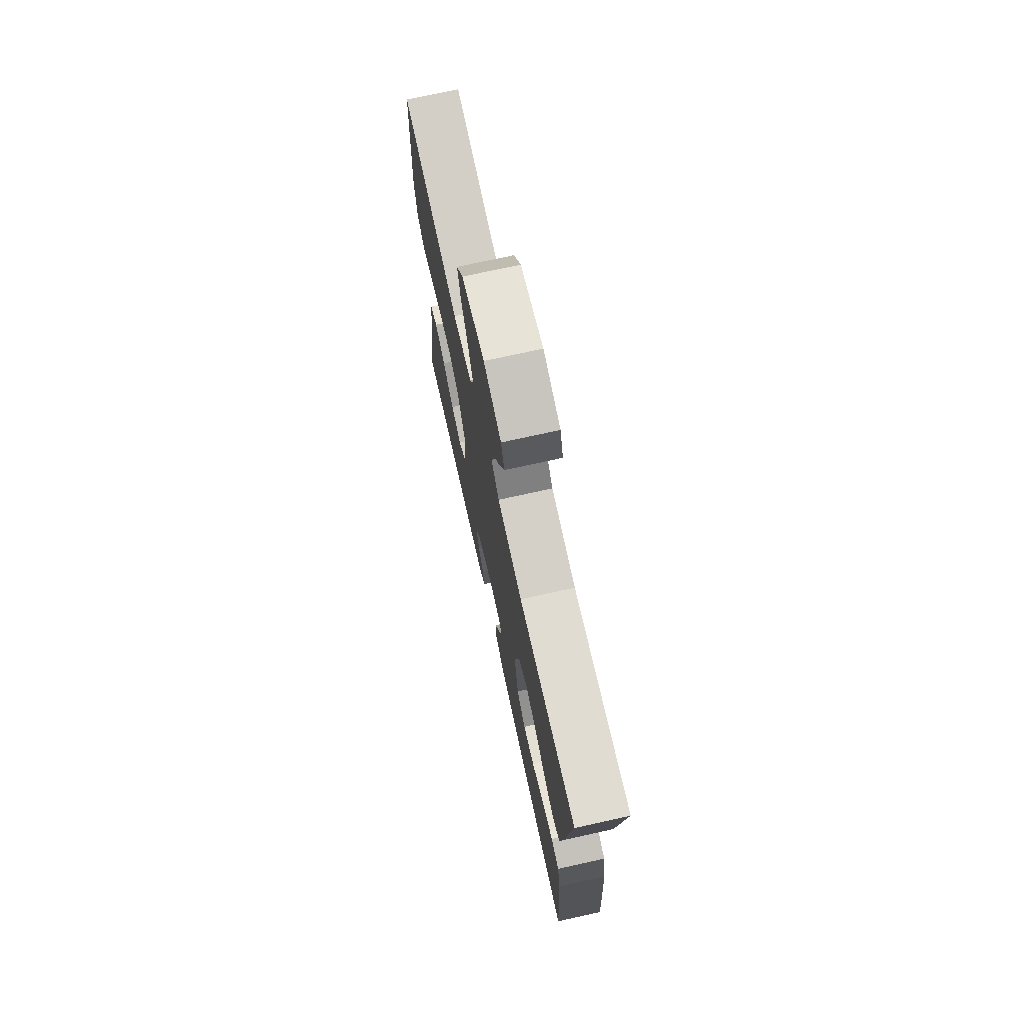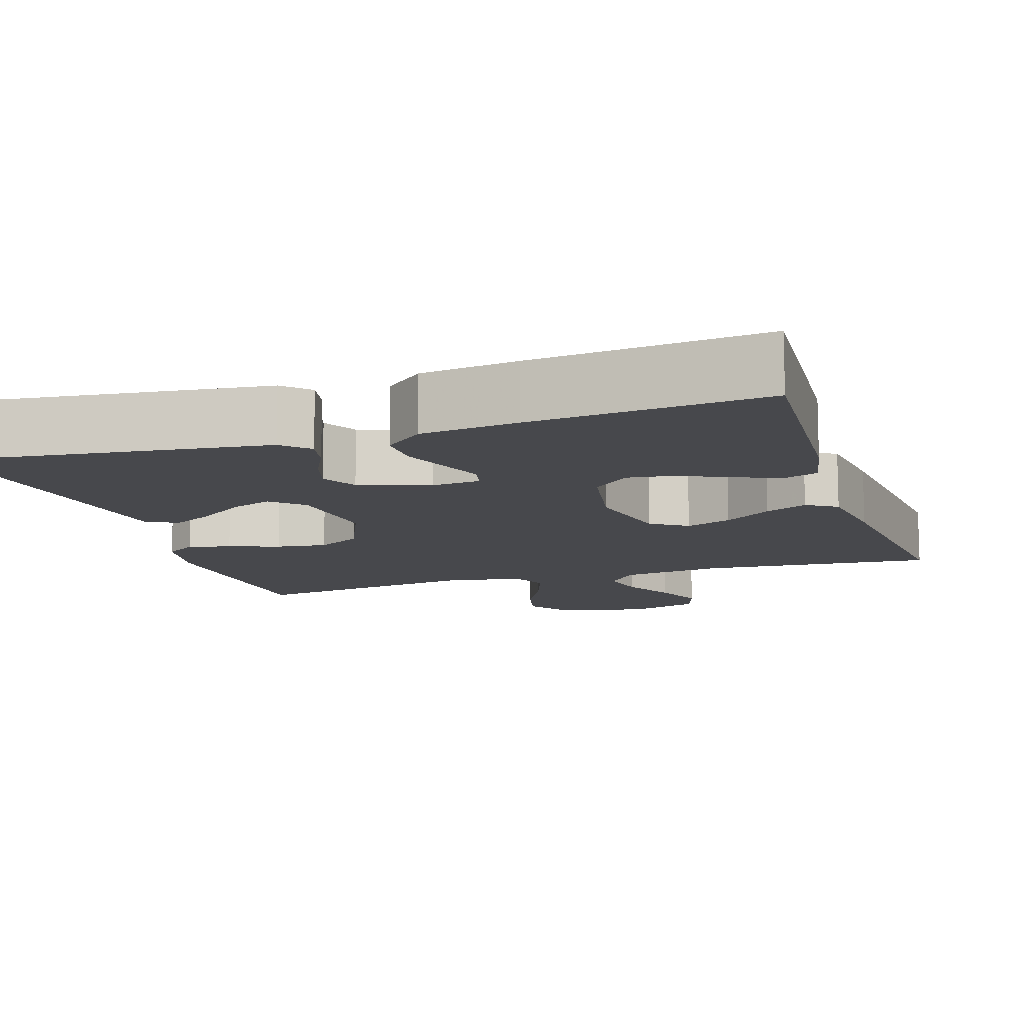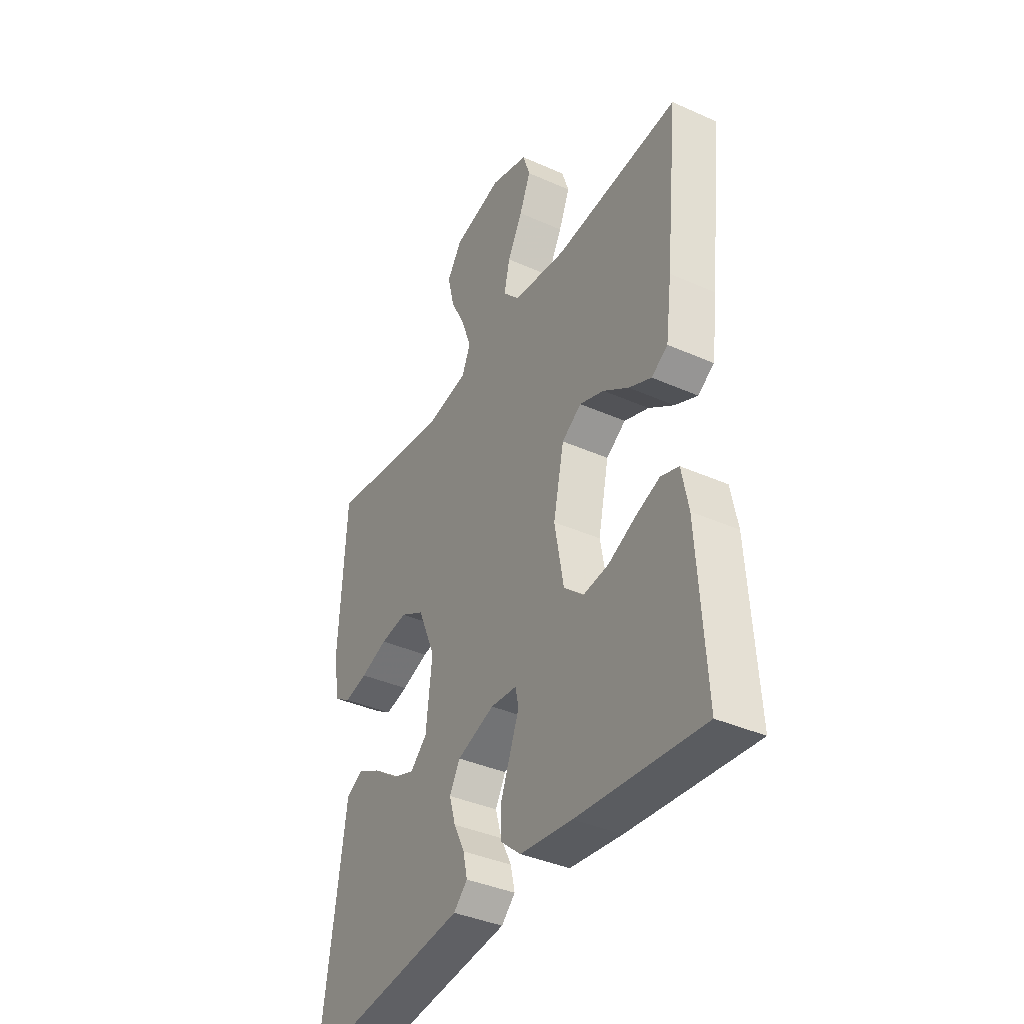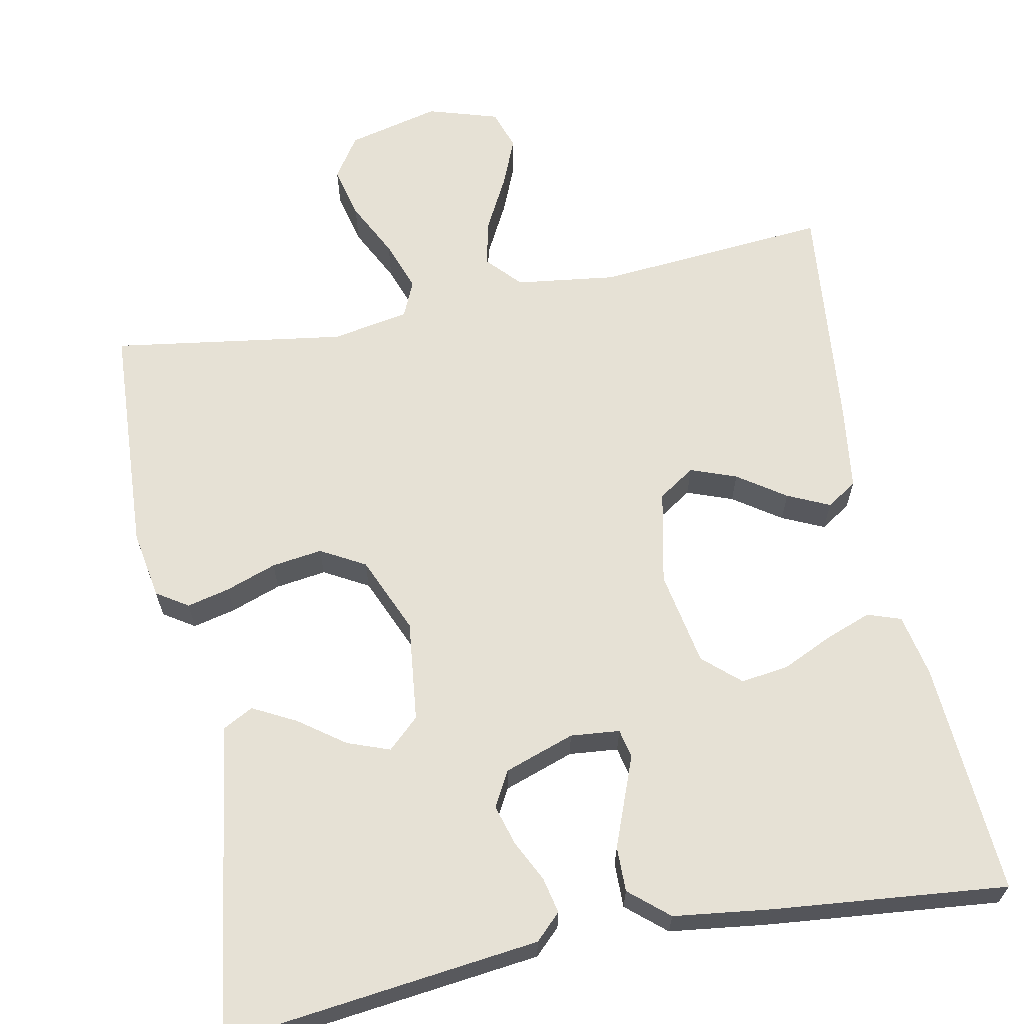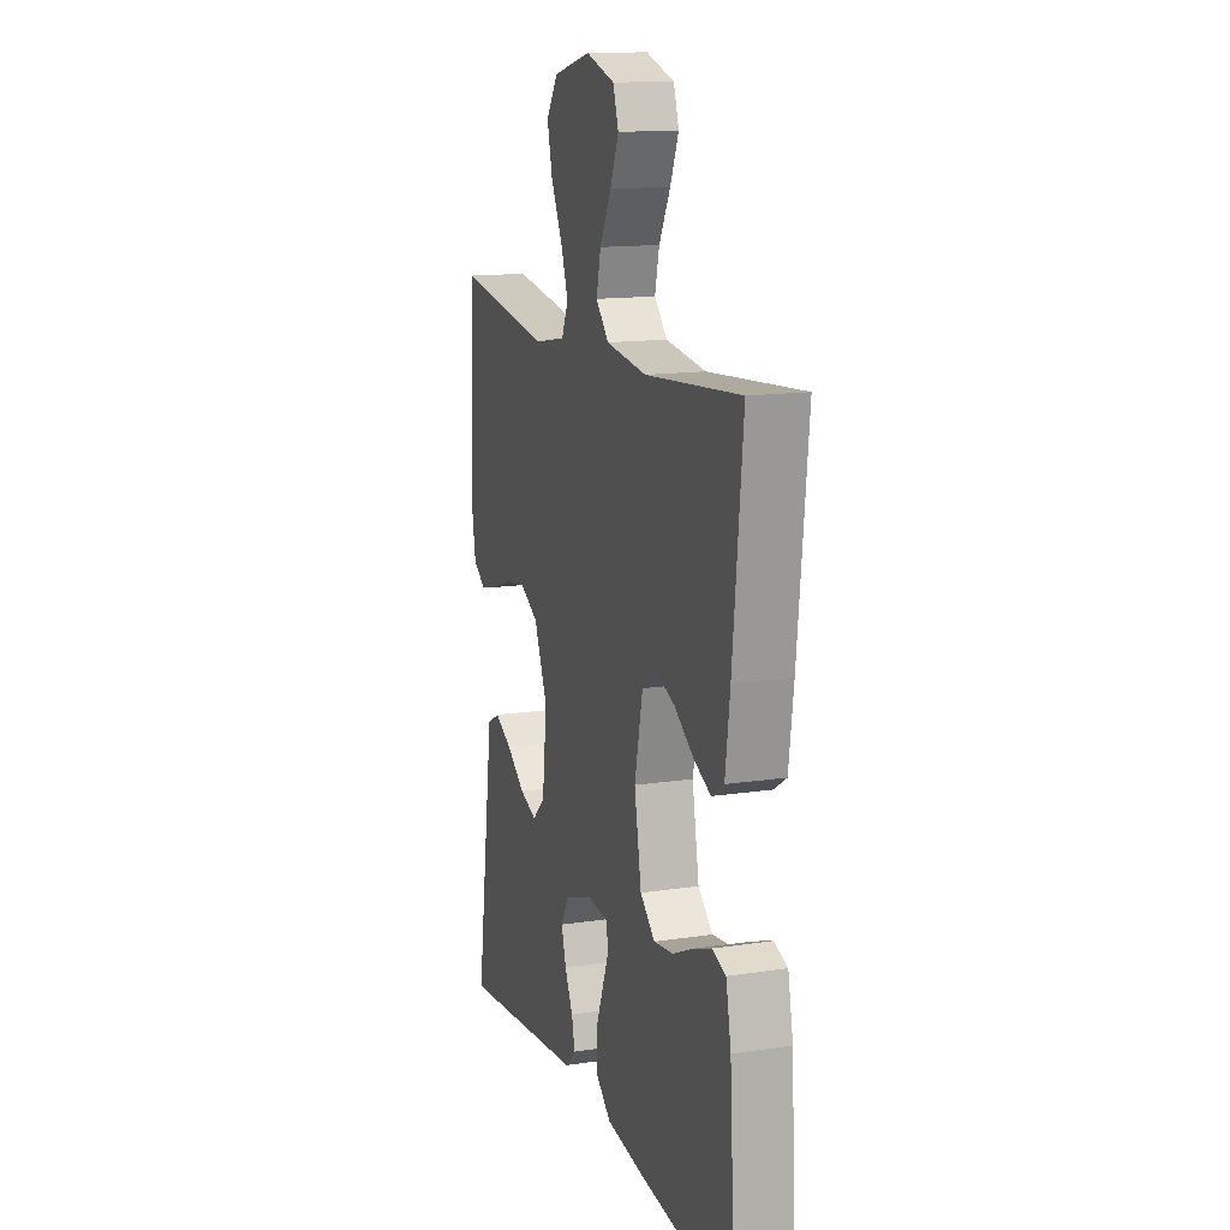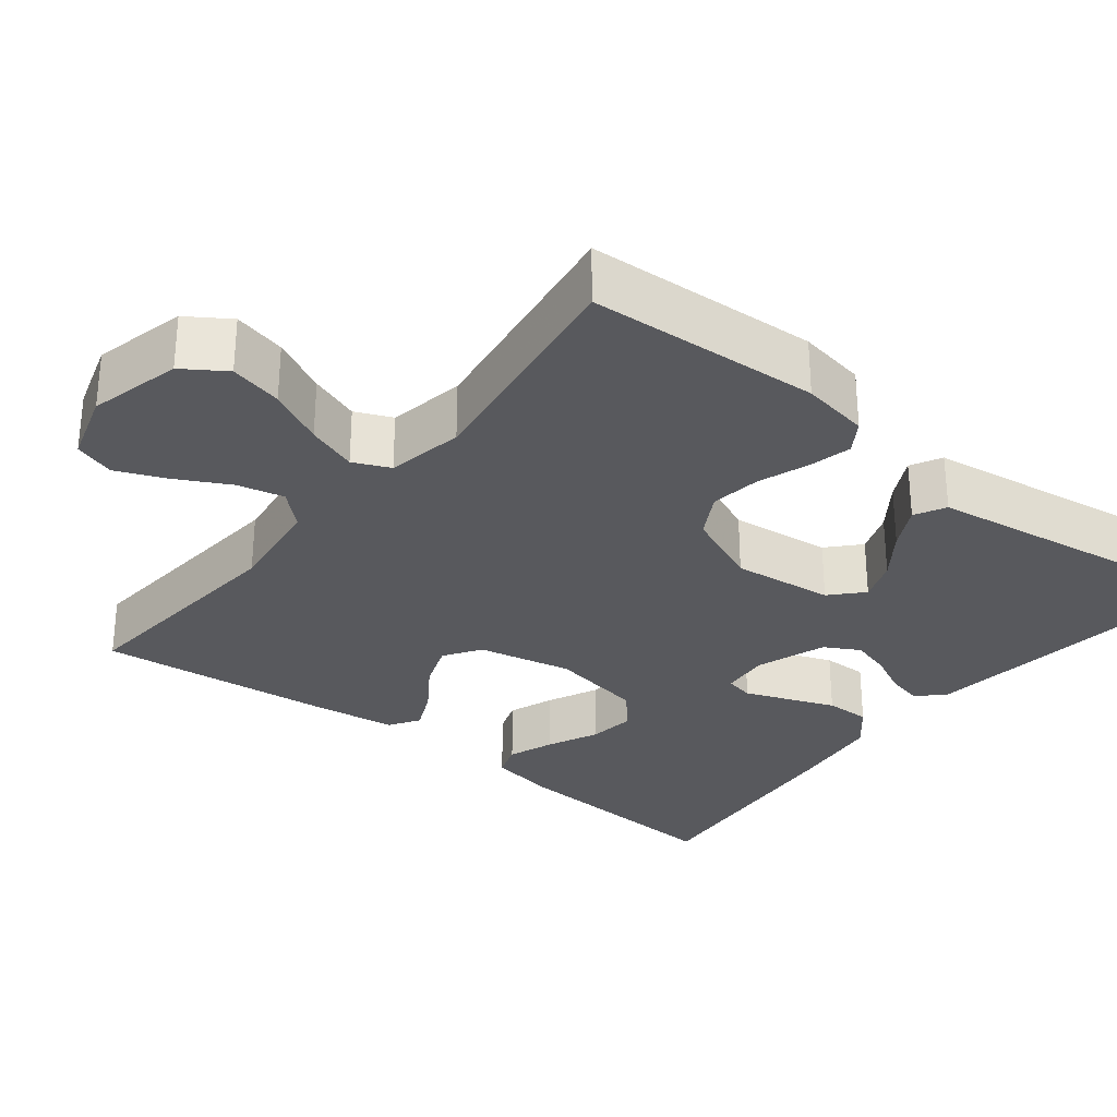
<metadata>
{"format":"obj","ext":"obj","renderer":"f3d","projection":"perspective","resolution":1024,"background":"white","views":[{"elev":73.3,"azim":-102.5,"up":"+Z"},{"elev":-11.6,"azim":-162.3,"up":"+Y"},{"elev":-38.6,"azim":-119.3,"up":"+Z"},{"elev":64.2,"azim":168.7,"up":"+Y"},{"elev":14.2,"azim":-108.4,"up":"+Z"},{"elev":-30.0,"azim":51.5,"up":"+Y"}]}
</metadata>
<code>
v -0.5 0.07 0.5
v -0.2 0.07 0.475
v -0.071 0.07 0.492
v -0.031 0.07 0.536
v -0.045 0.07 0.596
v -0.081 0.07 0.664
v -0.108 0.07 0.728
v -0.091 0.07 0.78
v 0 0.07 0.808
v 0.119 0.07 0.779
v 0.155 0.07 0.725
v 0.139 0.07 0.657
v 0.103 0.07 0.585
v 0.08 0.07 0.52
v 0.101 0.07 0.473
v 0.2 0.07 0.455
v 0.5 0.07 0.5
v 0.517 0.07 0.2
v 0.502 0.07 0.112
v 0.462 0.07 0.086
v 0.407 0.07 0.099
v 0.342 0.07 0.122
v 0.277 0.07 0.131
v 0.22 0.07 0.099
v 0.178 0.07 0
v 0.193 0.07 -0.13
v 0.233 0.07 -0.167
v 0.287 0.07 -0.147
v 0.346 0.07 -0.104
v 0.401 0.07 -0.075
v 0.441 0.07 -0.096
v 0.456 0.07 -0.2
v 0.5 0.07 -0.5
v 0.2 0.07 -0.465
v 0.097 0.07 -0.453
v 0.064 0.07 -0.421
v 0.074 0.07 -0.375
v 0.1 0.07 -0.322
v 0.115 0.07 -0.27
v 0.09 0.07 -0.225
v 0 0.07 -0.194
v -0.063 0.07 -0.2
v -0.071 0.07 -0.237
v -0.05 0.07 -0.291
v -0.026 0.07 -0.353
v -0.025 0.07 -0.411
v -0.075 0.07 -0.454
v -0.2 0.07 -0.47
v -0.5 0.07 -0.5
v -0.481 0.07 -0.2
v -0.465 0.07 -0.119
v -0.422 0.07 -0.104
v -0.363 0.07 -0.126
v -0.298 0.07 -0.156
v -0.237 0.07 -0.164
v -0.19 0.07 -0.122
v -0.168 0.07 0
v -0.194 0.07 0.121
v -0.241 0.07 0.152
v -0.3 0.07 0.13
v -0.361 0.07 0.088
v -0.415 0.07 0.063
v -0.454 0.07 0.088
v -0.469 0.07 0.2
v -0.5 0 0.5
v -0.2 0 0.475
v -0.071 0 0.492
v -0.031 0 0.536
v -0.045 0 0.596
v -0.081 0 0.664
v -0.108 0 0.728
v -0.091 0 0.78
v 0 0 0.808
v 0.119 0 0.779
v 0.155 0 0.725
v 0.139 0 0.657
v 0.103 0 0.585
v 0.08 0 0.52
v 0.101 0 0.473
v 0.2 0 0.455
v 0.5 0 0.5
v 0.517 0 0.2
v 0.502 0 0.112
v 0.462 0 0.086
v 0.407 0 0.099
v 0.342 0 0.122
v 0.277 0 0.131
v 0.22 0 0.099
v 0.178 0 0
v 0.193 0 -0.13
v 0.233 0 -0.167
v 0.287 0 -0.147
v 0.346 0 -0.104
v 0.401 0 -0.075
v 0.441 0 -0.096
v 0.456 0 -0.2
v 0.5 0 -0.5
v 0.2 0 -0.465
v 0.097 0 -0.453
v 0.064 0 -0.421
v 0.074 0 -0.375
v 0.1 0 -0.322
v 0.115 0 -0.27
v 0.09 0 -0.225
v 0 0 -0.194
v -0.063 0 -0.2
v -0.071 0 -0.237
v -0.05 0 -0.291
v -0.026 0 -0.353
v -0.025 0 -0.411
v -0.075 0 -0.454
v -0.2 0 -0.47
v -0.5 0 -0.5
v -0.481 0 -0.2
v -0.465 0 -0.119
v -0.422 0 -0.104
v -0.363 0 -0.126
v -0.298 0 -0.156
v -0.237 0 -0.164
v -0.19 0 -0.122
v -0.168 0 0
v -0.194 0 0.121
v -0.241 0 0.152
v -0.3 0 0.13
v -0.361 0 0.088
v -0.415 0 0.063
v -0.454 0 0.088
v -0.469 0 0.2
f 64 1 2
f 63 64 2
f 62 63 2
f 61 62 2
f 60 61 2
f 59 60 2 3
f 58 59 3 4
f 57 58 4
f 56 57 4
f 52 53 54
f 51 52 54
f 50 51 54
f 49 50 54
f 48 49 54
f 47 48 54
f 46 47 54
f 45 46 54
f 44 45 54
f 43 44 54 55
f 42 43 55 56
f 36 37 38
f 35 36 38
f 34 35 38
f 34 38 39
f 33 34 39
f 32 33 39
f 30 31 32
f 29 30 32
f 28 29 32
f 32 39 40
f 28 32 40
f 27 28 40
f 20 21 22
f 19 20 22
f 18 19 22
f 17 18 22
f 16 17 22
f 15 16 22 23
f 11 12 13
f 10 11 13
f 9 10 13
f 8 9 13
f 7 8 13
f 6 7 13
f 5 6 13
f 4 5 13 14
f 4 14 15
f 56 4 15
f 42 56 15
f 41 42 15
f 15 23 24
f 15 24 25
f 41 15 25 26
f 26 27 40 41
f 66 65 128
f 66 128 127
f 66 127 126
f 66 126 125
f 66 125 124
f 67 66 124 123
f 68 67 123 122
f 68 122 121
f 68 121 120
f 118 117 116
f 118 116 115
f 118 115 114
f 118 114 113
f 118 113 112
f 118 112 111
f 118 111 110
f 118 110 109
f 118 109 108
f 119 118 108 107
f 120 119 107 106
f 102 101 100
f 102 100 99
f 102 99 98
f 103 102 98
f 103 98 97
f 103 97 96
f 96 95 94
f 96 94 93
f 96 93 92
f 104 103 96
f 104 96 92
f 104 92 91
f 86 85 84
f 86 84 83
f 86 83 82
f 86 82 81
f 86 81 80
f 87 86 80 79
f 77 76 75
f 77 75 74
f 77 74 73
f 77 73 72
f 77 72 71
f 77 71 70
f 77 70 69
f 78 77 69 68
f 79 78 68
f 79 68 120
f 79 120 106
f 79 106 105
f 88 87 79
f 89 88 79
f 90 89 79 105
f 105 104 91 90
f 1 65 66 2
f 2 66 67 3
f 3 67 68 4
f 4 68 69 5
f 5 69 70 6
f 6 70 71 7
f 7 71 72 8
f 8 72 73 9
f 9 73 74 10
f 10 74 75 11
f 11 75 76 12
f 12 76 77 13
f 13 77 78 14
f 14 78 79 15
f 15 79 80 16
f 16 80 81 17
f 17 81 82 18
f 18 82 83 19
f 19 83 84 20
f 20 84 85 21
f 21 85 86 22
f 22 86 87 23
f 23 87 88 24
f 24 88 89 25
f 25 89 90 26
f 26 90 91 27
f 27 91 92 28
f 28 92 93 29
f 29 93 94 30
f 30 94 95 31
f 31 95 96 32
f 32 96 97 33
f 33 97 98 34
f 34 98 99 35
f 35 99 100 36
f 36 100 101 37
f 37 101 102 38
f 38 102 103 39
f 39 103 104 40
f 40 104 105 41
f 41 105 106 42
f 42 106 107 43
f 43 107 108 44
f 44 108 109 45
f 45 109 110 46
f 46 110 111 47
f 47 111 112 48
f 48 112 113 49
f 49 113 114 50
f 50 114 115 51
f 51 115 116 52
f 52 116 117 53
f 53 117 118 54
f 54 118 119 55
f 55 119 120 56
f 56 120 121 57
f 57 121 122 58
f 58 122 123 59
f 59 123 124 60
f 60 124 125 61
f 61 125 126 62
f 62 126 127 63
f 63 127 128 64
f 64 128 65 1

</code>
